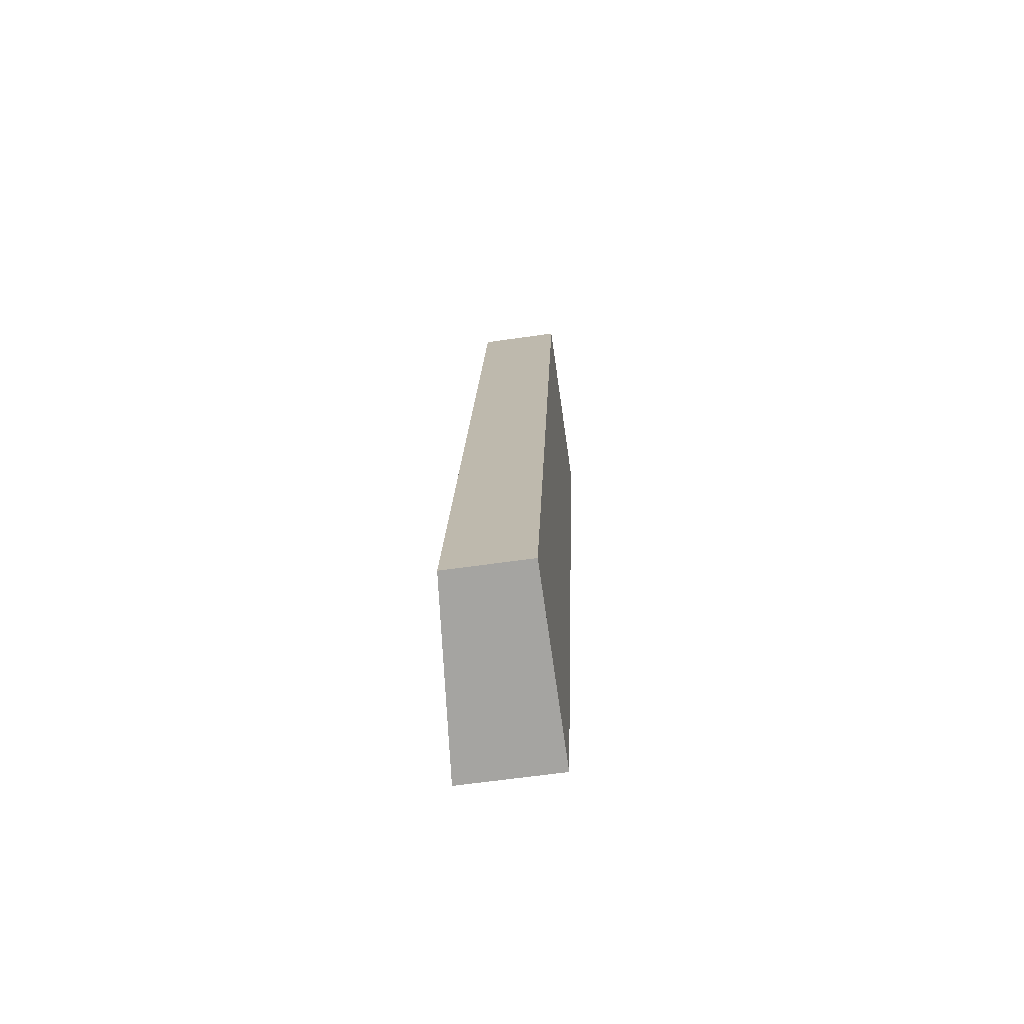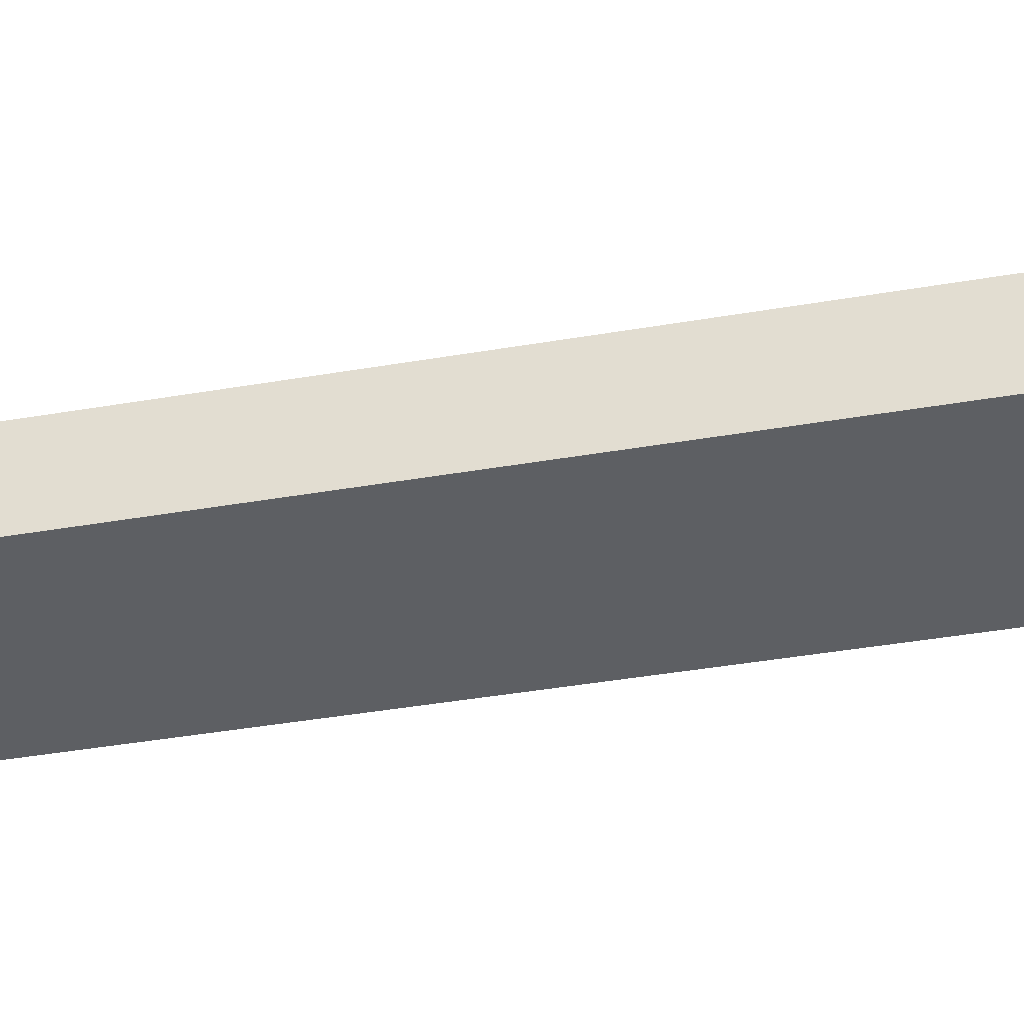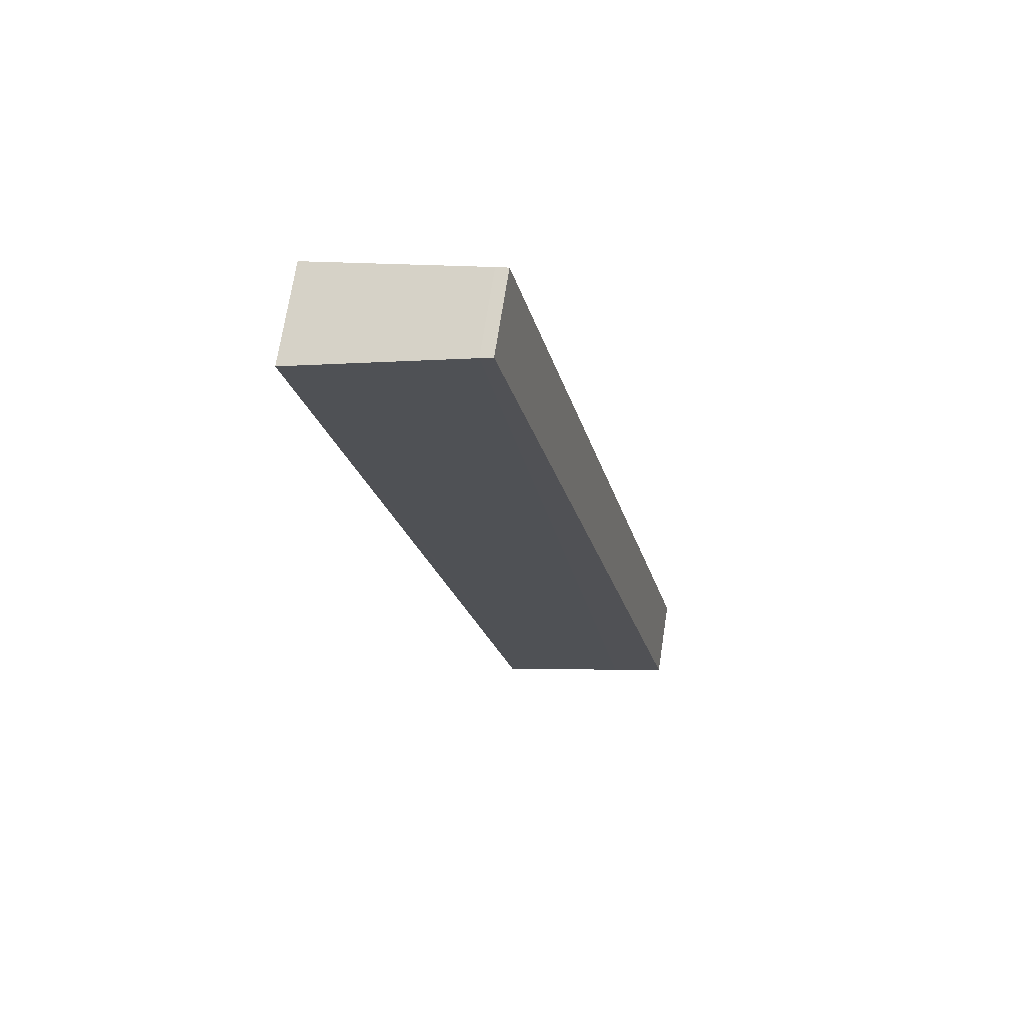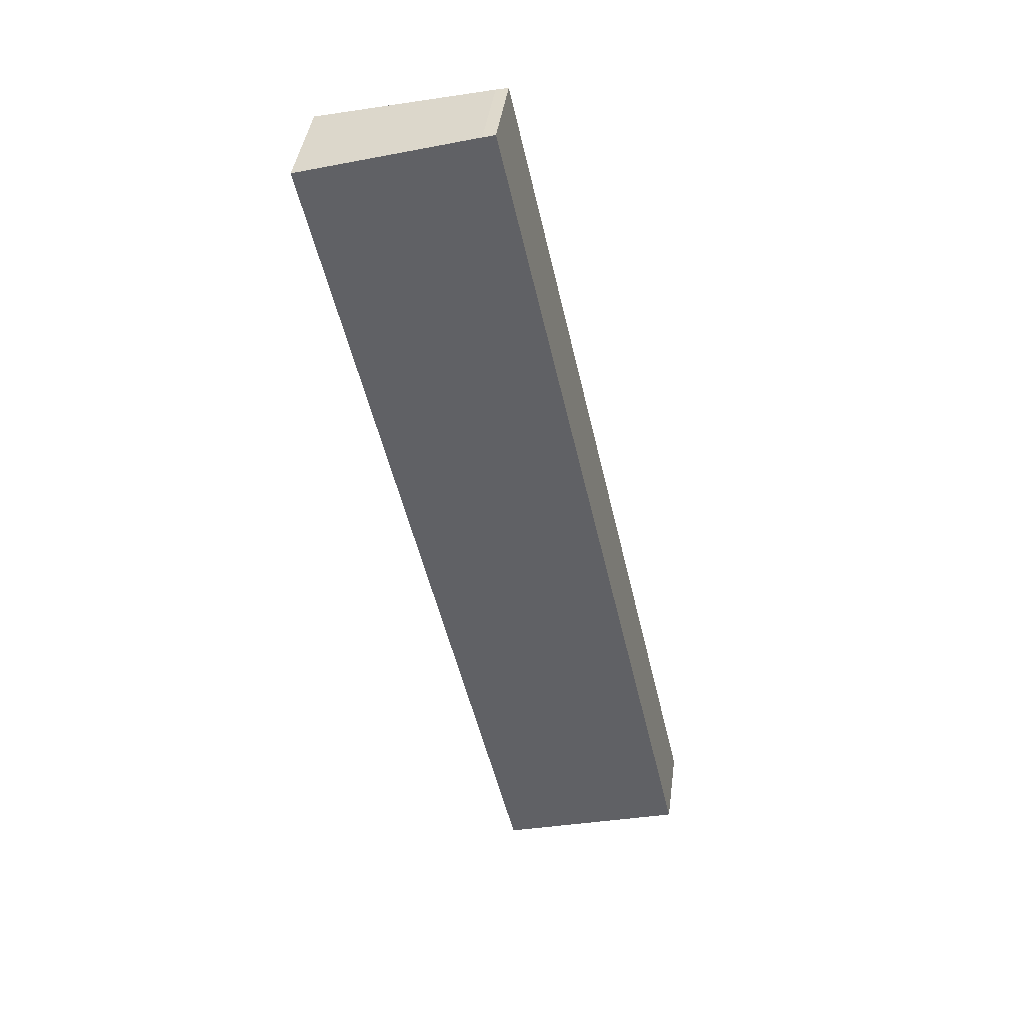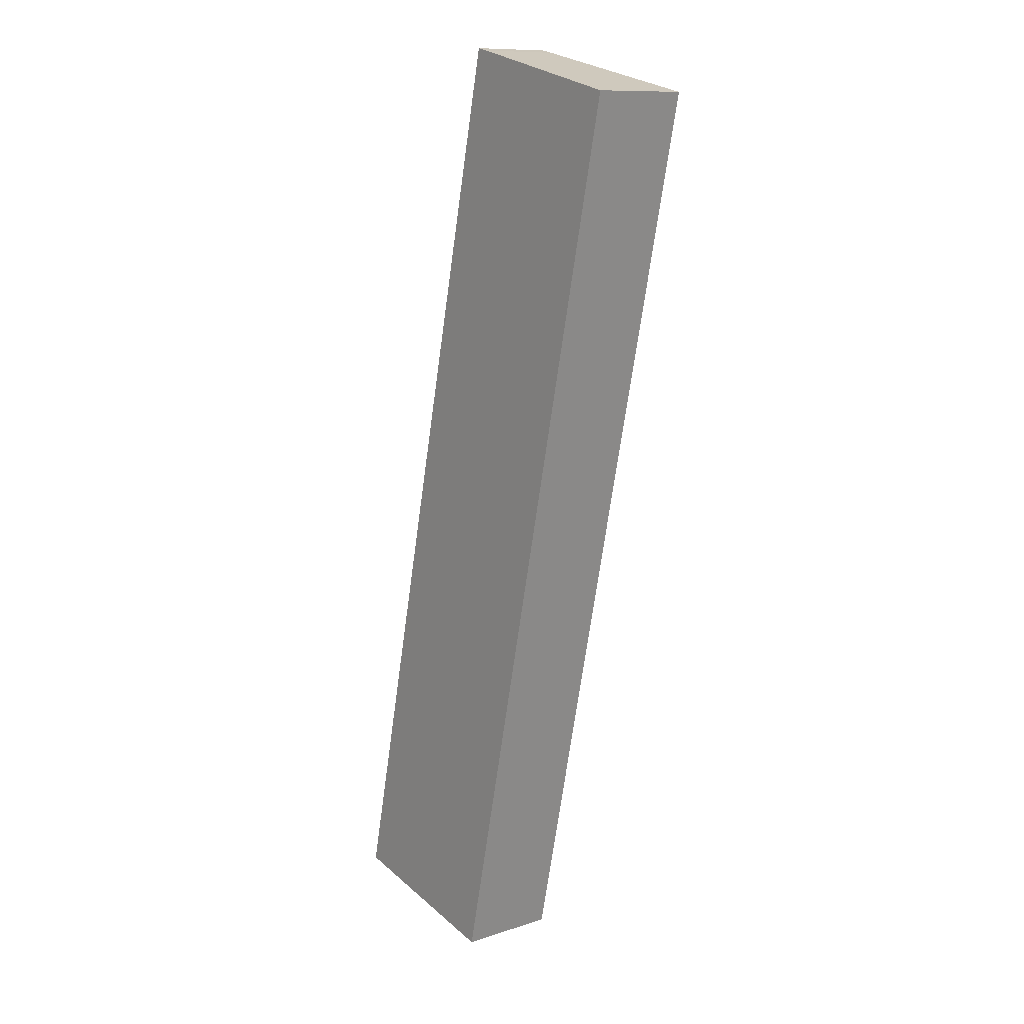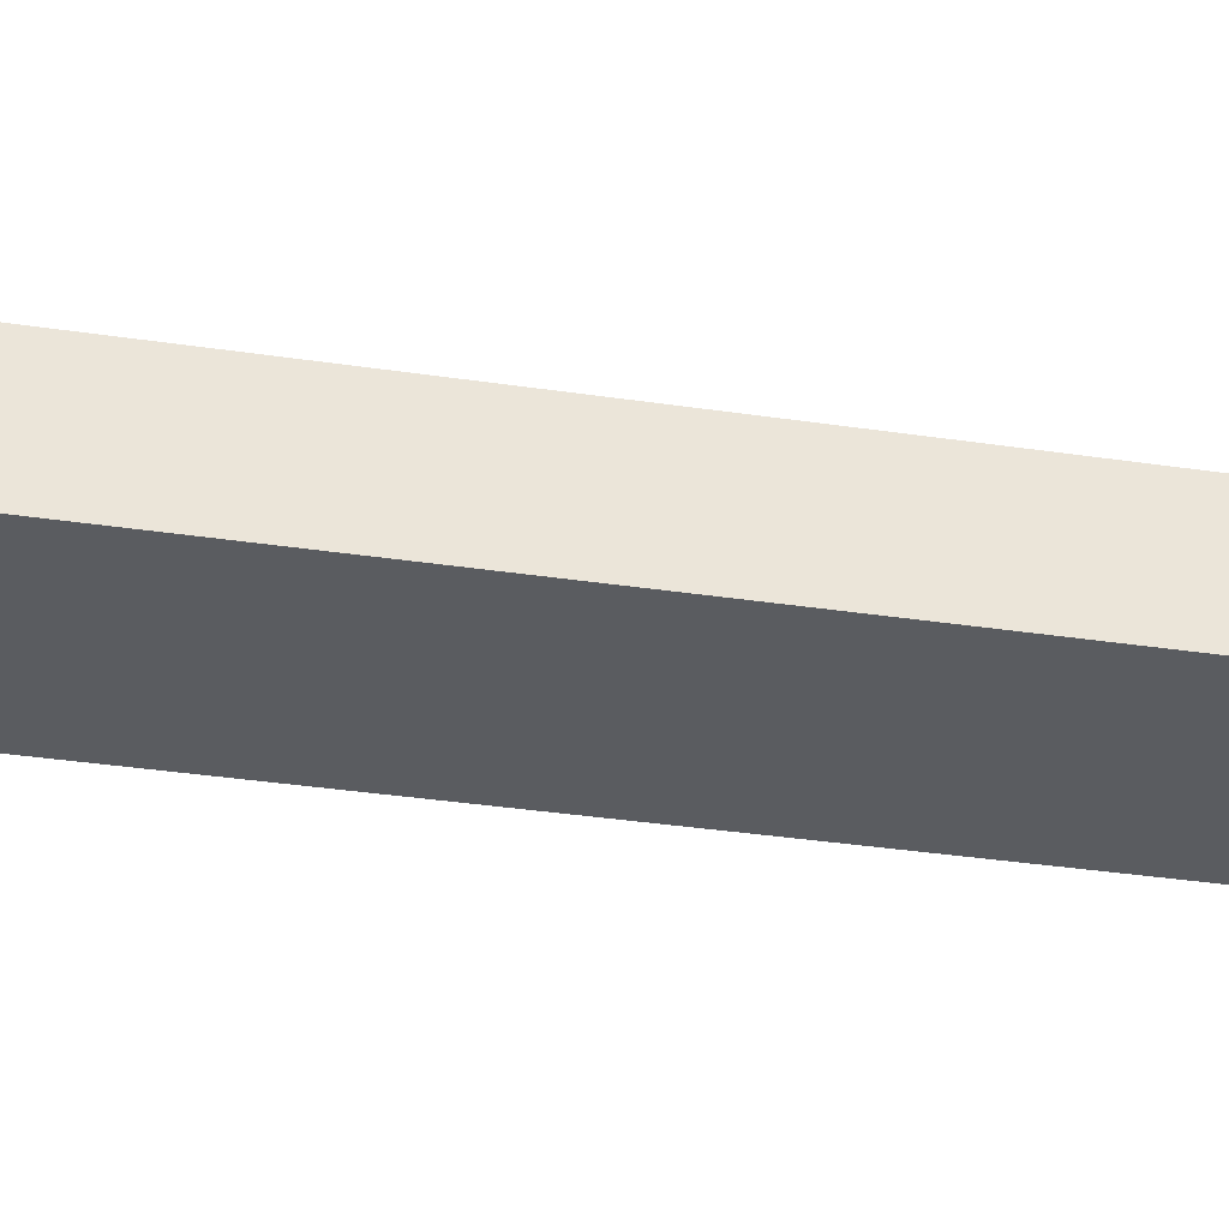
<metadata>
{"format":"obj","ext":"obj","renderer":"f3d","projection":"perspective","resolution":1024,"background":"white","views":[{"elev":-61.0,"azim":-81.6,"up":"+Z"},{"elev":-40.0,"azim":-65.3,"up":"+Y"},{"elev":71.0,"azim":-171.2,"up":"+Z"},{"elev":42.4,"azim":-172.2,"up":"+Z"},{"elev":11.2,"azim":51.6,"up":"+Z"},{"elev":-33.8,"azim":90.9,"up":"+Y"}]}
</metadata>
<code>
v  9.085 5.34 -2.026
v  14.68 5.434 18.14
v  10.13 5.435 -2.26
v  18.94 5.434 37.28
v  21.22 5.433 47.52
v  11.81 4.573 49.8
v  2.98 4.784 -0.665
v  0.91 4.595 -0.203
v  0 4.512 2.763e-16
v  11.14 4.512 49.95
v  10.13 1.384e-16 -2.26
v  9.085 1.241e-16 -2.026
v  2.98 4.072e-17 -0.665
v  0.91 1.243e-17 -0.203
v  0 0 0
v  11.14 -3.058e-15 49.95
v  11.81 -3.049e-15 49.8
v  21.22 -2.91e-15 47.52
v  14.68 -1.111e-15 18.14
v  18.94 -2.283e-15 37.28
g defaultobject
f 1 2 3
f 2 1 4
f 4 1 5
f 5 1 6
f 6 1 7
f 6 7 8
f 6 8 9
f 6 9 10
f 11 1 3
f 1 11 7
f 7 11 12
f 7 12 13
f 7 13 8
f 8 13 9
f 9 13 14
f 9 14 15
f 15 10 9
f 10 15 16
f 10 17 6
f 17 10 16
f 6 18 5
f 18 6 17
f 2 11 3
f 11 2 19
f 19 2 4
f 19 4 20
f 20 4 5
f 20 5 18
f 15 17 16
f 17 15 18
f 18 15 20
f 20 15 19
f 19 15 12
f 19 12 11
f 12 15 14
f 12 14 13

</code>
